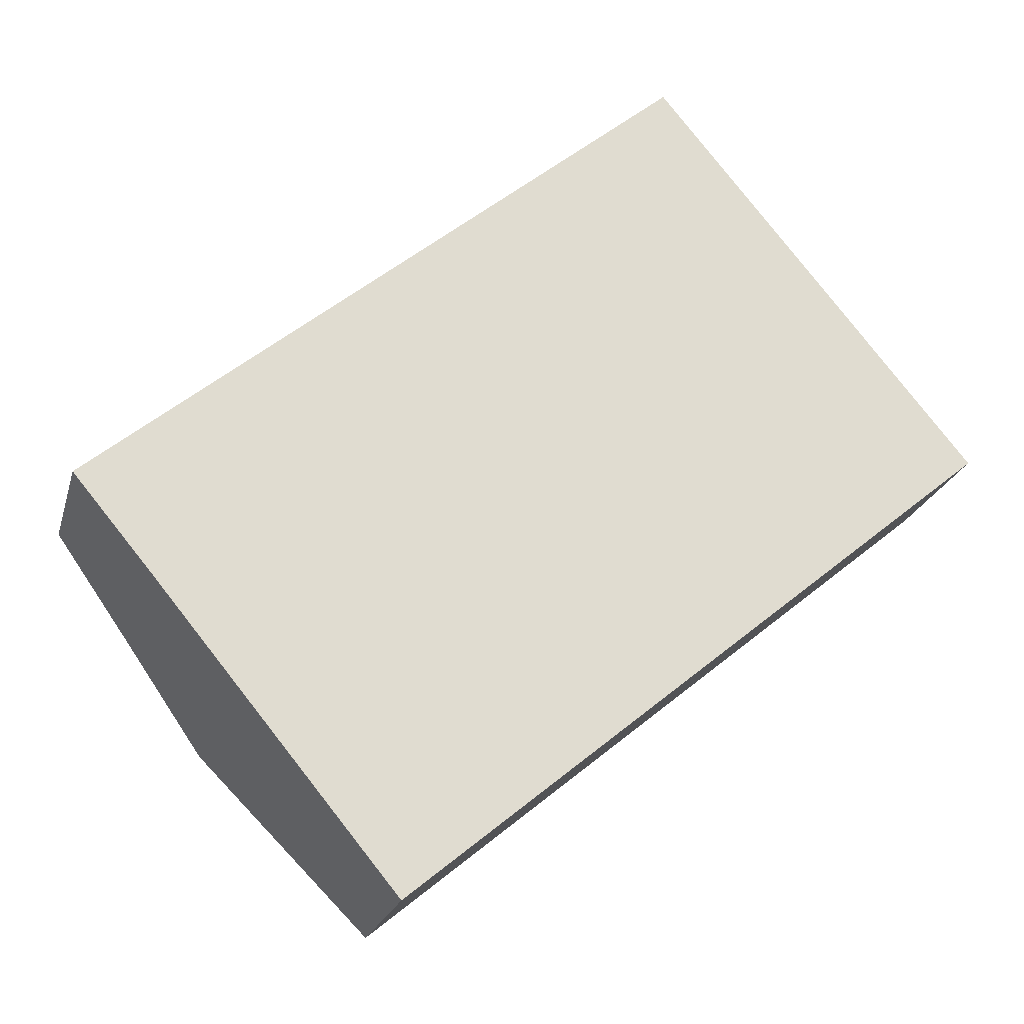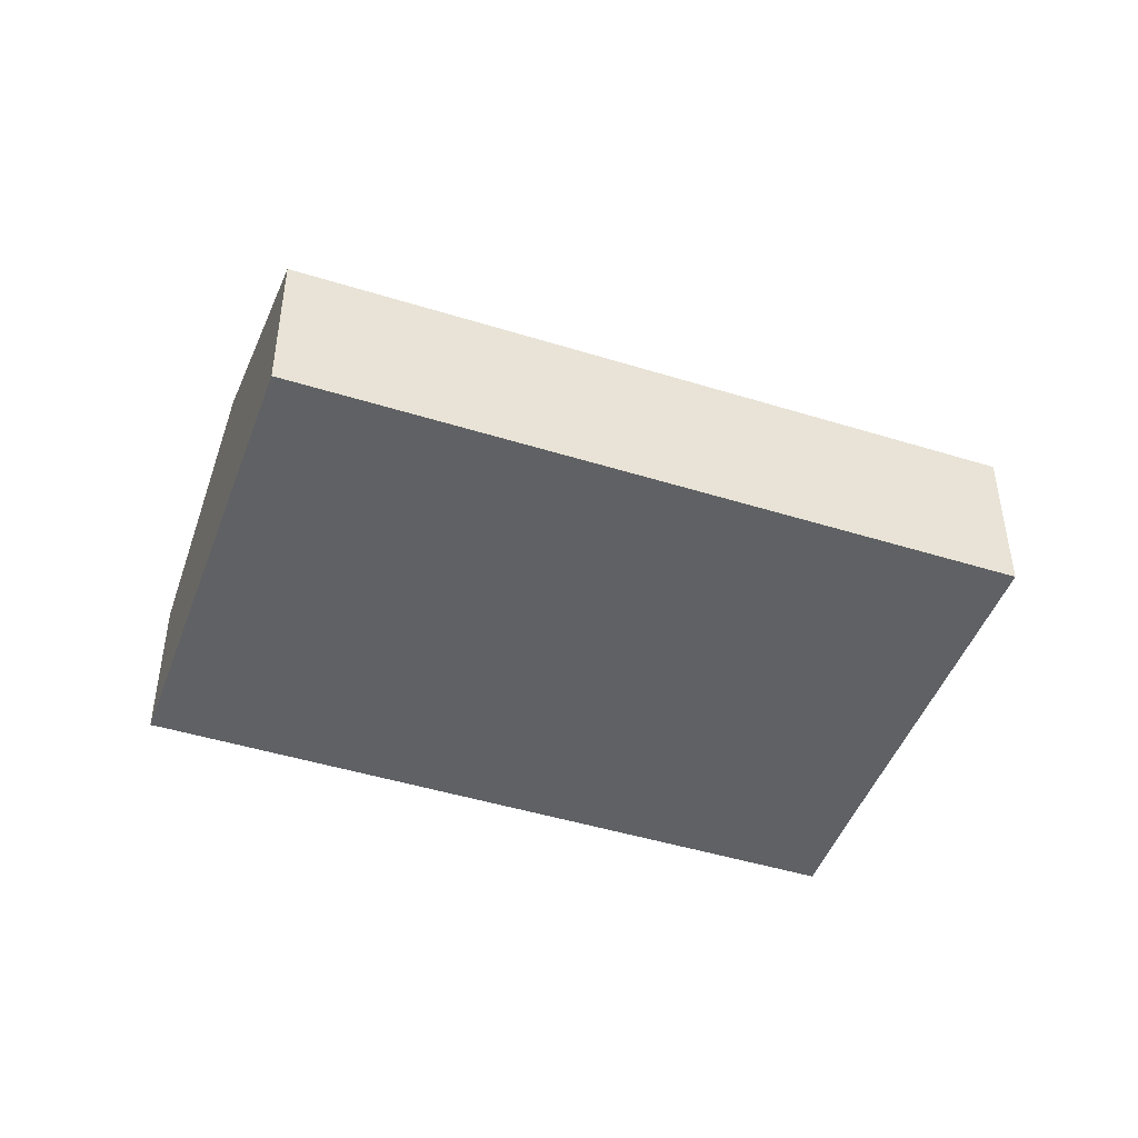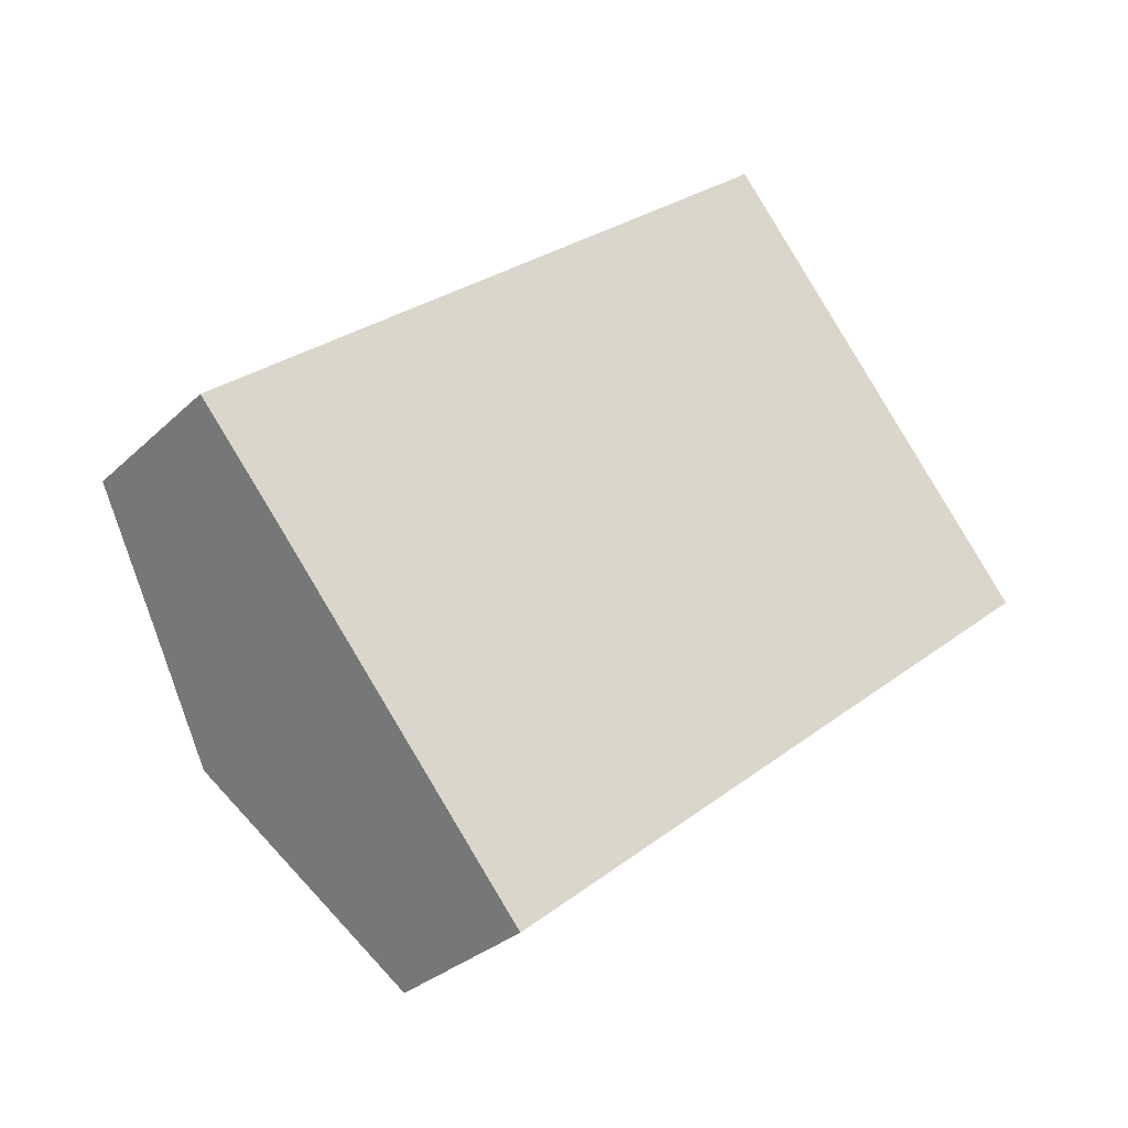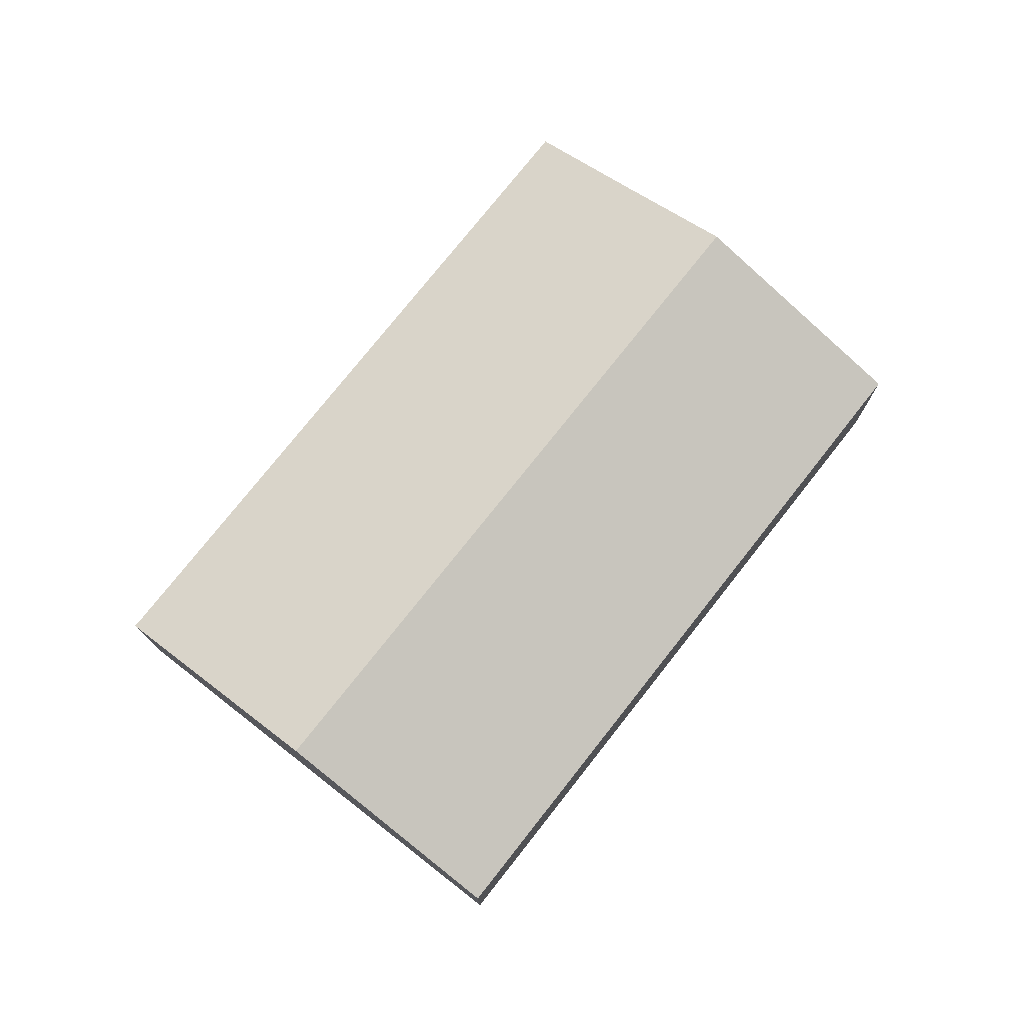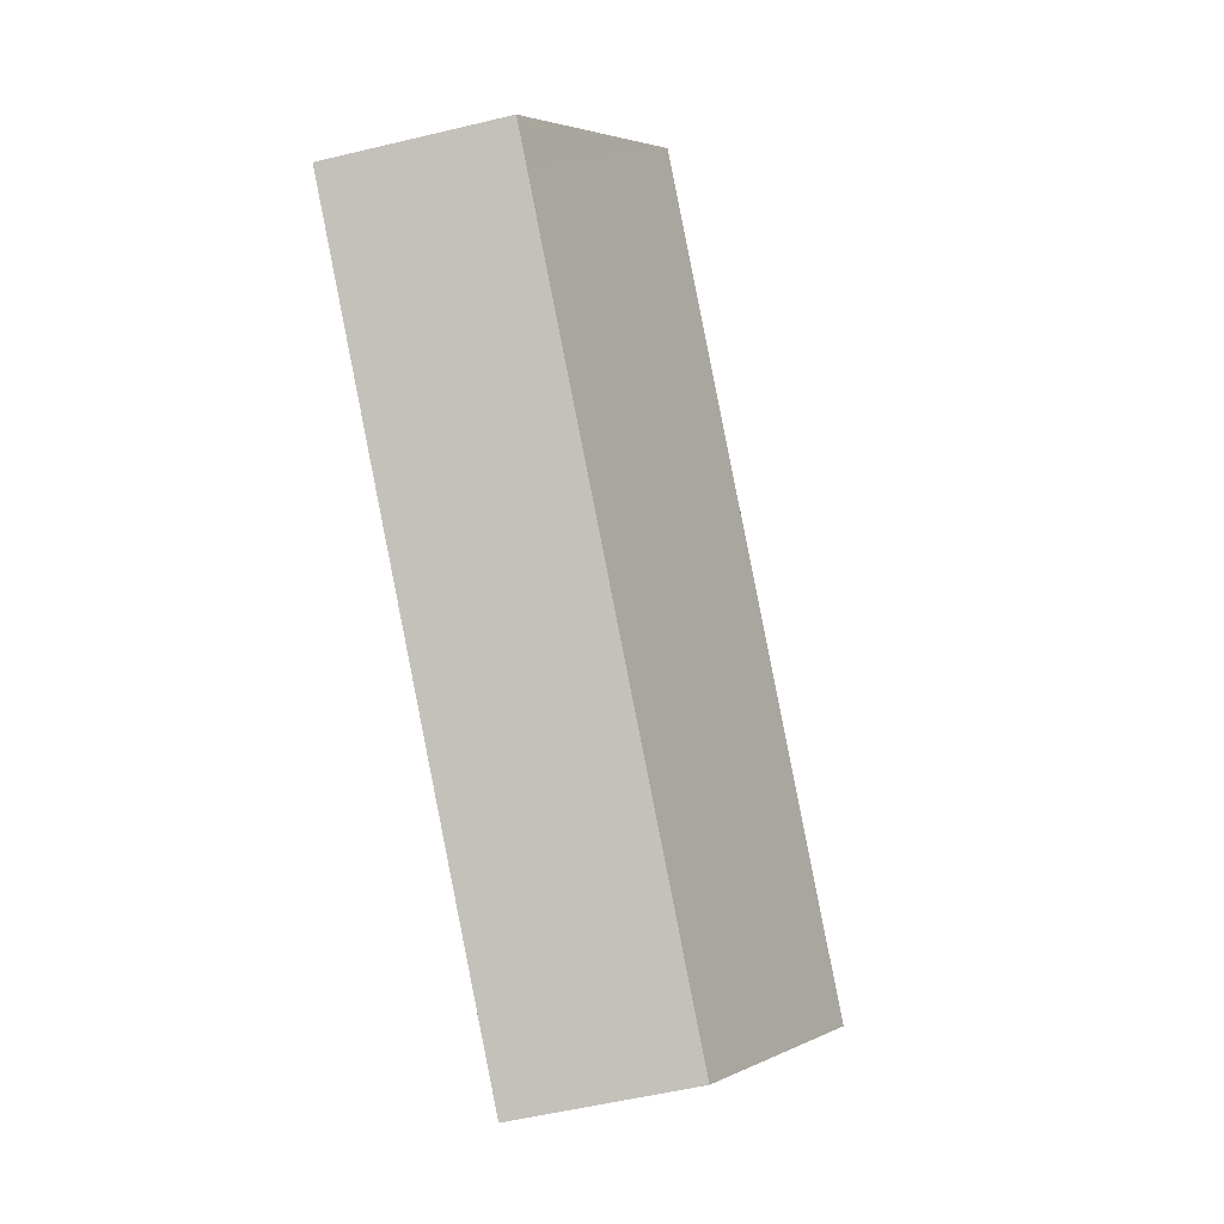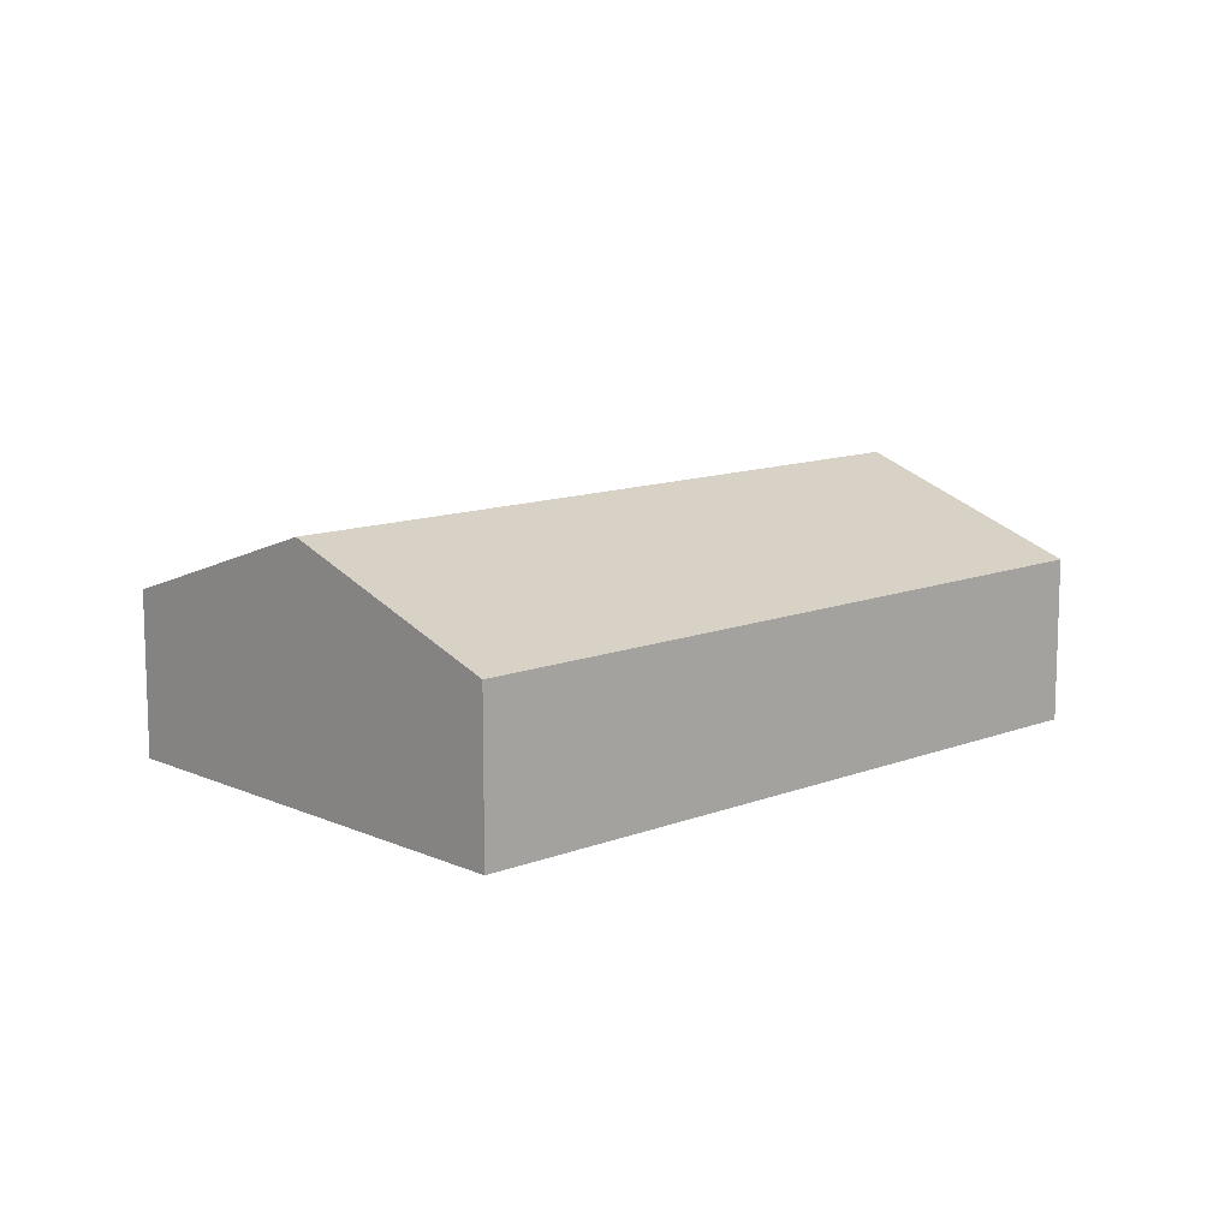
<metadata>
{"format":"obj","ext":"obj","renderer":"f3d","projection":"perspective","resolution":1024,"background":"white","views":[{"elev":-21.8,"azim":-14.3,"up":"+Z"},{"elev":-46.6,"azim":120.7,"up":"+Y"},{"elev":-29.6,"azim":-36.2,"up":"+Z"},{"elev":76.8,"azim":88.5,"up":"+Y"},{"elev":-52.7,"azim":104.6,"up":"+Z"},{"elev":12.0,"azim":97.4,"up":"+Y"}]}
</metadata>
<code>
v  5.39 8.462 -6.506
v  11.04 5.642 -12.74
v  10.73 5.643 -12.99
v  29.45 5.611 2.562
v  25.13 8.462 10.03
v  30.3 5.61 3.276
v  30.36 5.61 3.318
v  30.09 5.844 4.007
v  30.54 5.609 3.468
v  20.65 6.102 15.46
v  19.5 5.631 16.32
v  19.75 5.627 16.55
v  0 5.627 3.446e-16
v  2.669 7.025 -3.199
v  10.73 7.957e-16 -12.99
v  5.39 3.984e-16 -6.506
v  2.669 1.959e-16 -3.199
v  0 0 0
v  19.5 -9.992e-16 16.32
v  19.75 -1.013e-15 16.55
v  20.65 -9.464e-16 15.46
v  25.13 -6.14e-16 10.03
v  30.09 -2.454e-16 4.007
v  30.54 -2.124e-16 3.468
v  11.04 7.801e-16 -12.74
v  29.45 -1.569e-16 2.562
v  30.3 -2.006e-16 3.276
v  30.36 -2.032e-16 3.318
g defaultobject
f 1 2 3
f 2 1 4
f 4 1 5
f 4 5 6
f 6 5 7
f 7 5 8
f 7 8 9
f 10 11 12
f 11 10 13
f 13 10 14
f 14 10 5
f 14 5 1
f 15 1 3
f 1 15 16
f 1 16 14
f 14 16 17
f 14 17 13
f 13 17 18
f 13 19 11
f 19 13 18
f 19 12 11
f 12 19 20
f 20 10 12
f 10 20 5
f 5 20 21
f 5 21 22
f 5 22 8
f 8 22 23
f 8 23 9
f 9 23 24
f 2 15 3
f 15 2 25
f 25 2 4
f 25 4 26
f 26 4 6
f 26 6 27
f 27 6 7
f 27 7 28
f 28 7 9
f 28 9 24
f 23 28 24
f 28 23 27
f 27 23 26
f 26 23 22
f 26 22 25
f 25 22 21
f 25 21 20
f 25 20 19
f 25 19 18
f 25 18 17
f 25 17 15
f 15 17 16

</code>
